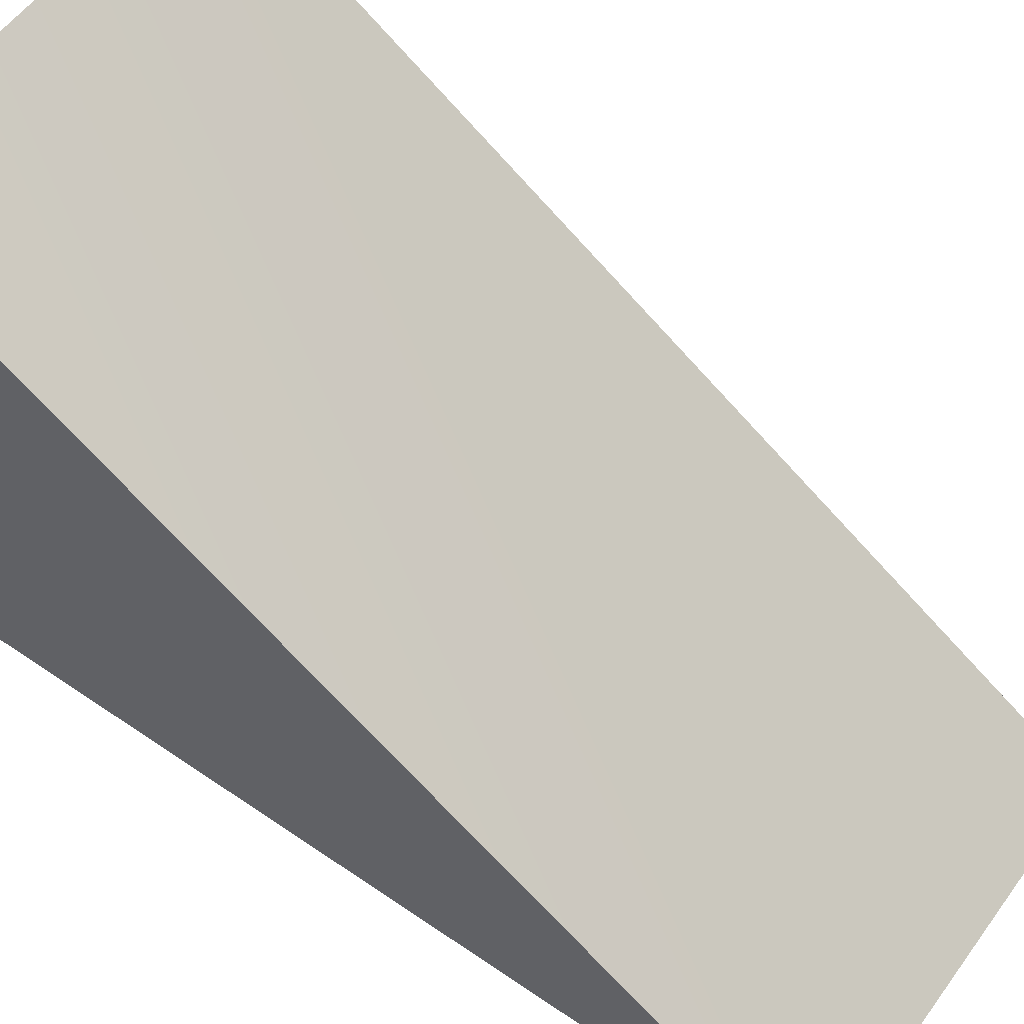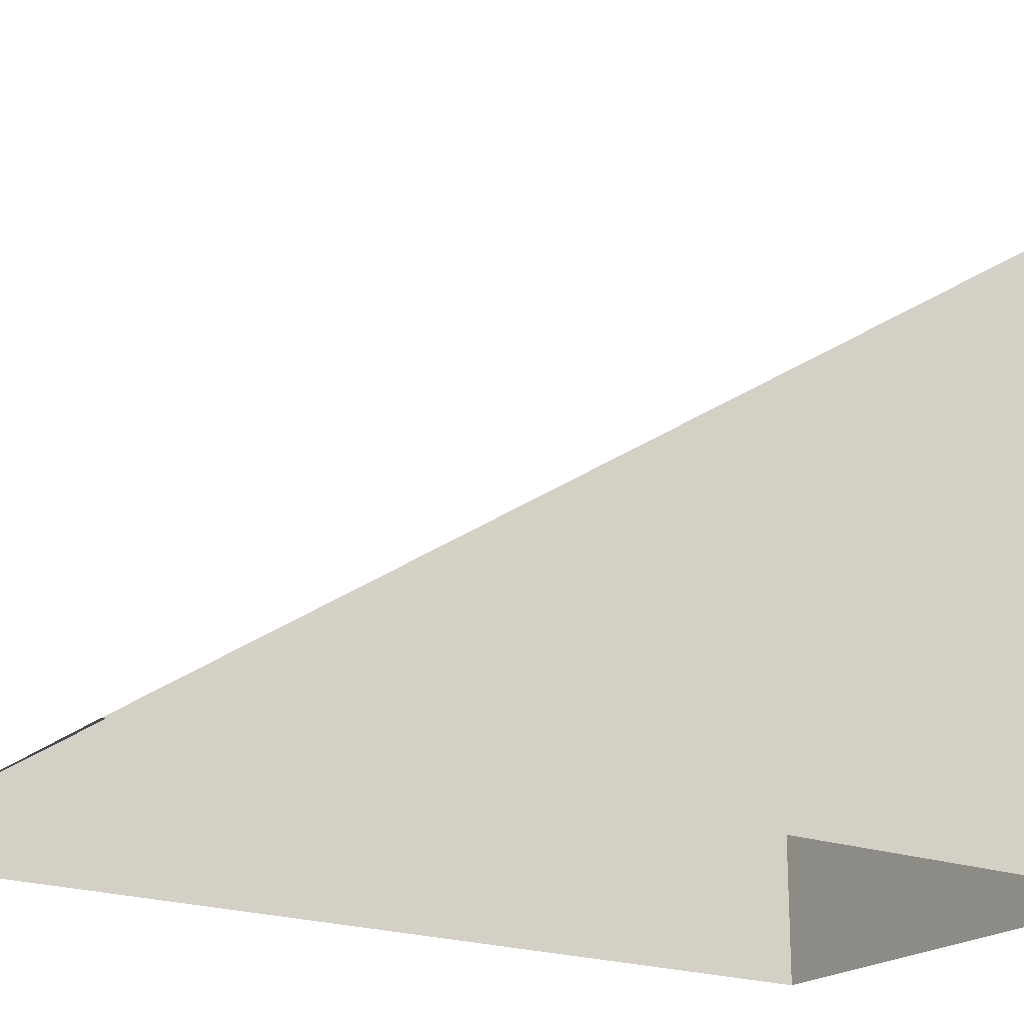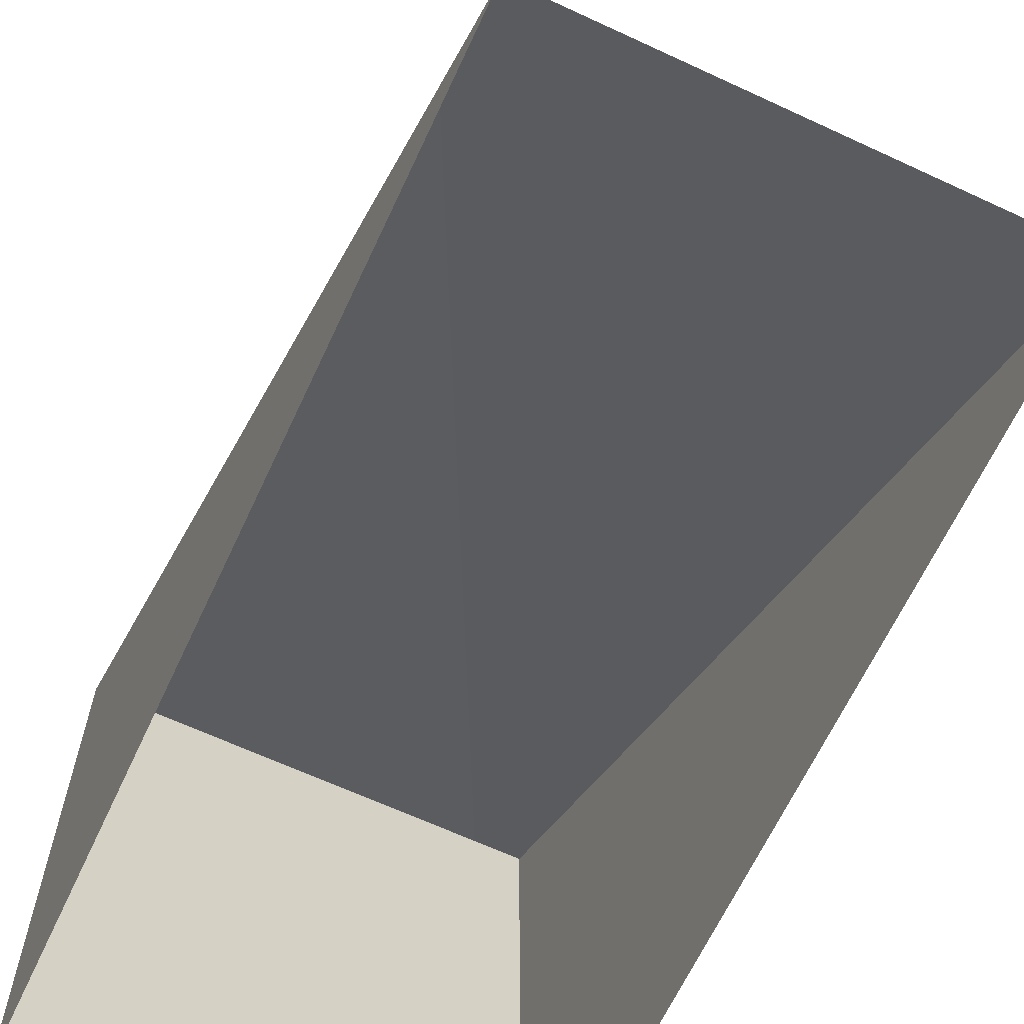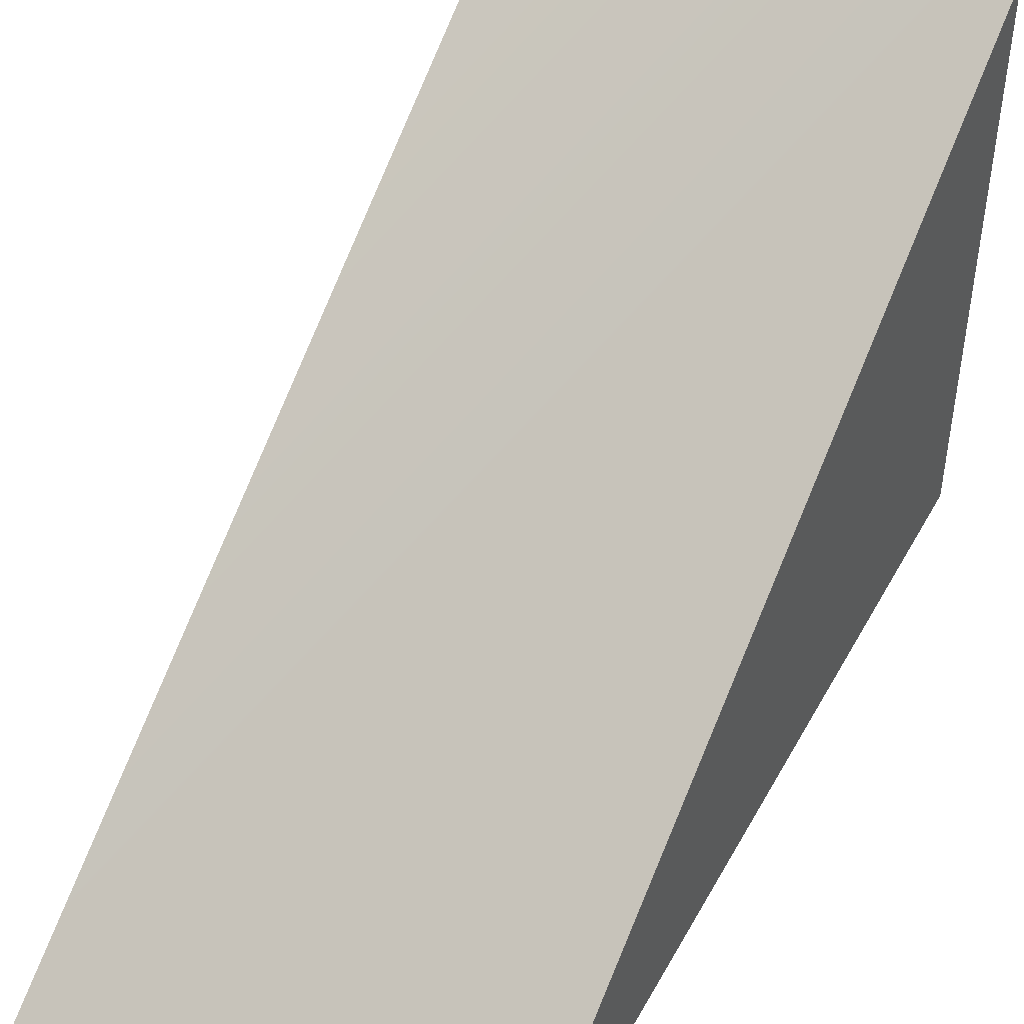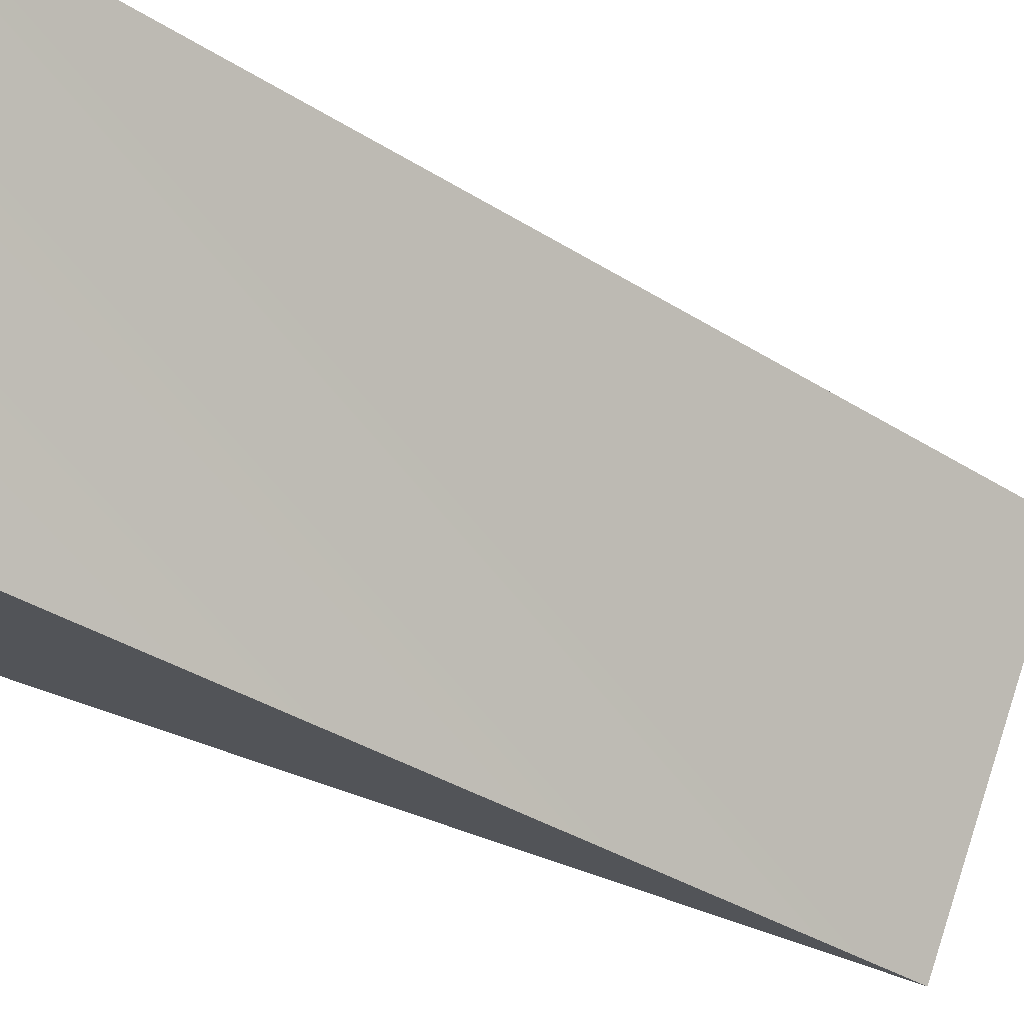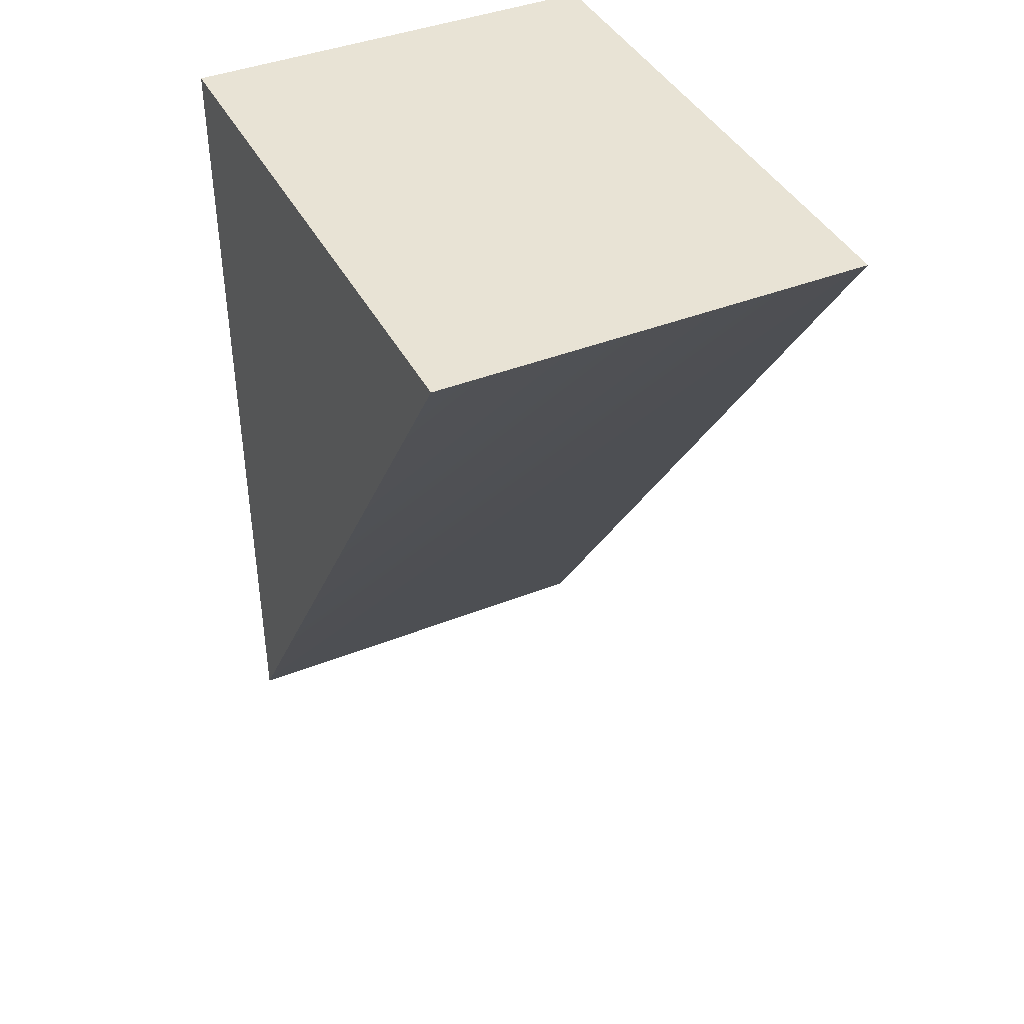
<metadata>
{"format":"obj","ext":"obj","renderer":"f3d","projection":"perspective","resolution":1024,"background":"white","views":[{"elev":56.5,"azim":125.6,"up":"+Y"},{"elev":-20.4,"azim":-124.1,"up":"+Y"},{"elev":-65.5,"azim":155.0,"up":"+Y"},{"elev":46.5,"azim":-152.4,"up":"+Y"},{"elev":76.3,"azim":108.5,"up":"+Y"},{"elev":41.3,"azim":154.3,"up":"+Z"}]}
</metadata>
<code>
g ENV_solidBlock05_Col
v -2.267 -2.436 4.433
v -2.267 -2.467 -4.96
v -2.267 3.687 4.426
v 2.267 3.687 4.426
v 2.267 -2.467 -4.96
v 2.267 -2.436 4.433
v 2.267 3.687 4.426
v 2.267 -2.436 4.433
v -2.267 -2.436 4.433
v -2.267 3.687 4.426
v -2.267 3.687 4.426
v -2.267 -2.467 -4.96
v 2.267 -2.467 -4.96
v 2.267 3.687 4.426
g ENV_solidBlock05_Col_0
f 3 2 1
f 6 5 4
f 9 8 7
f 10 9 7
f 13 12 11
f 14 13 11

</code>
